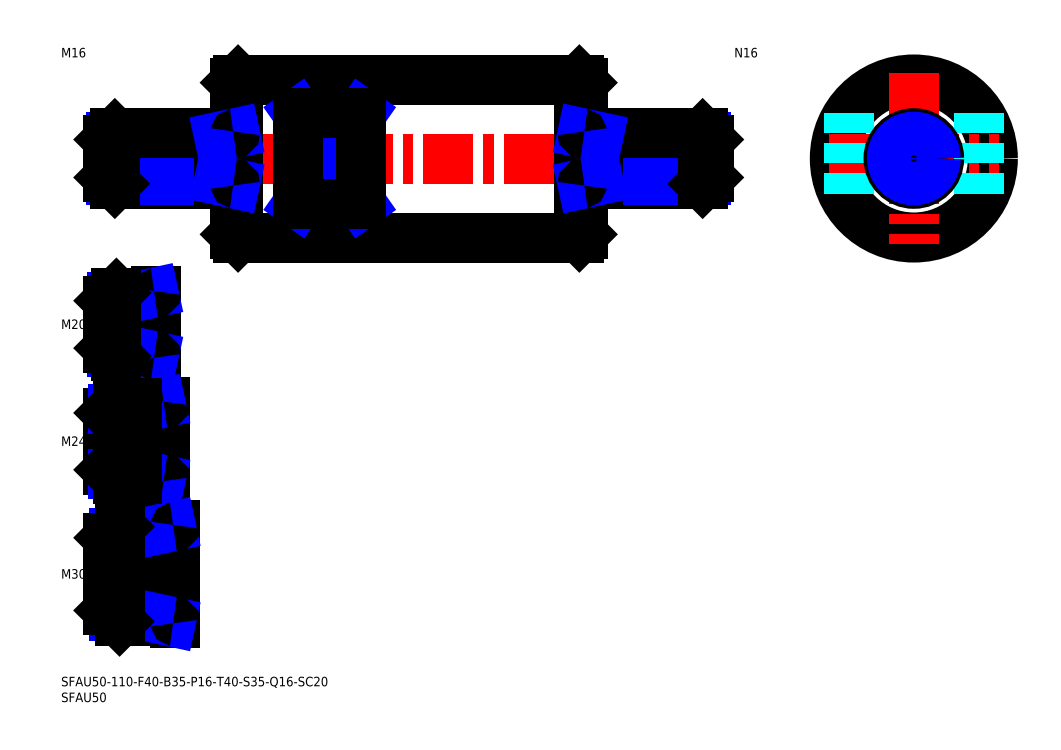
<metadata>
{"format":"dxf","ext":"dxf","renderer":"ezdxf+matplotlib","layout":"modelspace","background":"white","min_lineweight":24,"dpi":150}
</metadata>
<code>
0
SECTION
2
ENTITIES
0
INSERT
8
MSM_CONTINUOUS
2
*U12
10
0
20
0
30
0
0
INSERT
8
MSM_CONTINUOUS
2
*U13
10
0
20
0
30
0
0
INSERT
8
MSM_CONTINUOUS
2
*U14
10
0
20
0
30
0
0
LINE
8
MSM_CENTER
10
38
20
32.5
30
0
11
13
21
32.5
31
0
0
INSERT
8
MSM_CONTINUOUS
2
*U15
10
0
20
0
30
0
0
LINE
8
MSM_CENTER
10
13
20
74.5
30
0
11
35
21
74.5
31
0
0
INSERT
8
MSM_CONTINUOUS
2
*U16
10
0
20
0
30
0
0
LINE
8
MSM_CENTER
10
13
20
111.5
30
0
11
32
21
111.5
31
0
0
LINE
8
MSM_NARROW
10
23
20
120.1
30
0
11
16.15
21
120.1
31
0
0
LINE
8
MSM_NARROW
10
23
20
102.9
30
0
11
16.15
21
102.9
31
0
0
LINE
8
MSM_CONTINUOUS
10
29.5
20
101.5
30
0
11
17.5
21
101.5
31
0
0
LINE
8
MSM_CONTINUOUS
10
29.5
20
121.5
30
0
11
17.5
21
121.5
31
0
0
LINE
8
MSM_CONTINUOUS
10
15
20
104
30
0
11
15
21
119
31
0
0
LINE
8
MSM_CONTINUOUS
10
32.5
20
86.5
30
0
11
18
21
86.5
31
0
0
LINE
8
MSM_CONTINUOUS
10
32.5
20
62.5
30
0
11
18
21
62.5
31
0
0
LINE
8
MSM_CONTINUOUS
10
15
20
65.5
30
0
11
15
21
83.5
31
0
0
LINE
8
MSM_NARROW
10
24
20
84.88
30
0
11
16.38
21
84.88
31
0
0
LINE
8
MSM_NARROW
10
24
20
64.12
30
0
11
16.38
21
64.12
31
0
0
LINE
8
MSM_NARROW
10
16.61
20
45.61
30
0
11
26
21
45.61
31
0
0
LINE
8
MSM_NARROW
10
16.61
20
19.39
30
0
11
26
21
19.39
31
0
0
LINE
8
MSM_CONTINUOUS
10
18.5
20
17.5
30
0
11
35.5
21
17.5
31
0
0
LINE
8
MSM_CONTINUOUS
10
15
20
44
30
0
11
15
21
21
31
0
0
LINE
8
MSM_CONTINUOUS
10
18.5
20
47.5
30
0
11
35.5
21
47.5
31
0
0
LINE
8
MSM_CONTINUOUS
10
30
20
122
30
0
11
30
21
101
31
0
0
LINE
8
MSM_CONTINUOUS
10
33
20
87
30
0
11
33
21
62
31
0
0
LINE
8
MSM_CONTINUOUS
10
36
20
48
30
0
11
36
21
17
31
0
0
LINE
8
MSM_CONTINUOUS
10
23
20
121.5
30
0
11
23
21
101.5
31
0
0
LINE
8
MSM_CONTINUOUS
10
26
20
47.5
30
0
11
26
21
17.5
31
0
0
LINE
8
MSM_NARROW
10
23
20
120.1
30
0
11
29.25
21
121.5
31
0
0
LINE
8
MSM_NARROW
10
23
20
102.9
30
0
11
29.25
21
101.5
31
0
0
LINE
8
MSM_NARROW
10
24
20
84.88
30
0
11
31.5
21
86.5
31
0
0
LINE
8
MSM_NARROW
10
24
20
64.12
30
0
11
31.5
21
62.5
31
0
0
LINE
8
MSM_NARROW
10
26
20
45.61
30
0
11
34.75
21
47.5
31
0
0
LINE
8
MSM_NARROW
10
26
20
19.39
30
0
11
34.75
21
17.5
31
0
0
LINE
8
MSM_CONTINUOUS
10
17.5
20
121.5
30
0
11
15
21
119
31
0
0
LINE
8
MSM_CONTINUOUS
10
17.5
20
101.5
30
0
11
15
21
104
31
0
0
LINE
8
MSM_CONTINUOUS
10
17.5
20
121.5
30
0
11
17.5
21
101.5
31
0
0
LINE
8
MSM_CONTINUOUS
10
18
20
86.5
30
0
11
15
21
83.5
31
0
0
LINE
8
MSM_CONTINUOUS
10
18
20
62.5
30
0
11
15
21
65.5
31
0
0
LINE
8
MSM_CONTINUOUS
10
18
20
62.5
30
0
11
18
21
86.5
31
0
0
LINE
8
MSM_CONTINUOUS
10
18.5
20
47.5
30
0
11
15
21
44
31
0
0
LINE
8
MSM_CONTINUOUS
10
18.5
20
17.5
30
0
11
15
21
21
31
0
0
LINE
8
MSM_CONTINUOUS
10
18.5
20
17.5
30
0
11
18.5
21
47.5
31
0
0
LINE
8
MSM_CONTINUOUS
10
24
20
86.5
30
0
11
24
21
62.5
31
0
0
ARC
8
MSM_CONTINUOUS
10
29.5
20
101
30
0
40
0.5
50
0
51
90
0
ARC
8
MSM_CONTINUOUS
10
29.5
20
122
30
0
40
0.5
50
270
51
0
0
ARC
8
MSM_CONTINUOUS
10
32.5
20
87
30
0
40
0.5
50
270
51
0
0
ARC
8
MSM_CONTINUOUS
10
32.5
20
62
30
0
40
0.5
50
0
51
90
0
ARC
8
MSM_CONTINUOUS
10
35.5
20
48
30
0
40
0.5
50
270
51
0
0
ARC
8
MSM_CONTINUOUS
10
35.5
20
17
30
0
40
0.5
50
0
51
90
0
LINE
8
MSM_CONTINUOUS
10
56
20
189
30
0
11
164
21
189
31
0
0
LINE
8
MSM_CONTINUOUS
10
56
20
139
30
0
11
164
21
139
31
0
0
LINE
8
MSM_CENTER
10
13
20
164
30
0
11
207
21
164
31
0
0
LINE
8
MSM_CONTINUOUS
10
55
20
188
30
0
11
55
21
140
31
0
0
LINE
8
MSM_CONTINUOUS
10
56
20
189
30
0
11
56
21
139
31
0
0
LINE
8
MSM_CONTINUOUS
10
55
20
140
30
0
11
56
21
139
31
0
0
LINE
8
MSM_CONTINUOUS
10
55
20
188
30
0
11
56
21
189
31
0
0
CIRCLE
8
MSM_CONTINUOUS
10
269.8
20
164
30
0
40
25
0
LINE
8
MSM_CENTER
10
242.8
20
164
30
0
11
296.8
21
164
31
0
0
LINE
8
MSM_CENTER
10
269.8
20
191
30
0
11
269.8
21
137
31
0
0
LINE
8
MSM_CONTINUOUS
10
165
20
188
30
0
11
165
21
140
31
0
0
LINE
8
MSM_CONTINUOUS
10
164
20
189
30
0
11
164
21
139
31
0
0
LINE
8
MSM_CONTINUOUS
10
165
20
140
30
0
11
164
21
139
31
0
0
LINE
8
MSM_CONTINUOUS
10
164
20
189
30
0
11
165
21
188
31
0
0
LINE
8
MSM_DASHED
10
249.3
20
178.3
30
0
11
249.3
21
149.7
31
0
0
LINE
8
MSM_DASHED
10
290.3
20
178.3
30
0
11
290.3
21
149.7
31
0
0
LINE
8
MSM_NARROW
10
95
20
149.7
30
0
11
75
21
178.3
31
0
0
LINE
8
MSM_NARROW
10
75
20
149.7
30
0
11
95
21
178.3
31
0
0
LINE
8
MSM_CONTINUOUS
10
95
20
149.7
30
0
11
75
21
149.7
31
0
0
LINE
8
MSM_CONTINUOUS
10
95
20
178.3
30
0
11
75
21
178.3
31
0
0
LINE
8
MSM_CONTINUOUS
10
75
20
178.3
30
0
11
75
21
149.7
31
0
0
LINE
8
MSM_CONTINUOUS
10
95
20
178.3
30
0
11
95
21
149.7
31
0
0
INSERT
8
MSM_CONTINUOUS
2
*U17
10
0
20
0
30
0
0
LINE
8
MSM_CONTINUOUS
10
54.5
20
156
30
0
11
17
21
156
31
0
0
LINE
8
MSM_NARROW
10
50
20
157.1
30
0
11
15.92
21
157.1
31
0
0
LINE
8
MSM_NARROW
10
50
20
170.9
30
0
11
15.92
21
170.9
31
0
0
LINE
8
MSM_CONTINUOUS
10
54.5
20
172
30
0
11
17
21
172
31
0
0
LINE
8
MSM_CONTINUOUS
10
15
20
158
30
0
11
15
21
170
31
0
0
LINE
8
MSM_CONTINUOUS
10
50
20
172
30
0
11
50
21
156
31
0
0
LINE
8
MSM_NARROW
10
50
20
170.9
30
0
11
55
21
172
31
0
0
LINE
8
MSM_NARROW
10
50
20
157.1
30
0
11
55
21
156
31
0
0
LINE
8
MSM_CONTINUOUS
10
17
20
172
30
0
11
15
21
170
31
0
0
LINE
8
MSM_CONTINUOUS
10
17
20
156
30
0
11
15
21
158
31
0
0
LINE
8
MSM_CONTINUOUS
10
17
20
156
30
0
11
17
21
172
31
0
0
ARC
8
MSM_CONTINUOUS
10
54.5
20
155.5
30
0
40
0.5
50
0
51
90
0
ARC
8
MSM_CONTINUOUS
10
54.5
20
172.5
30
0
40
0.5
50
270
51
0
0
INSERT
8
MSM_CONTINUOUS
2
*U18
10
0
20
0
30
0
0
LINE
8
MSM_CONTINUOUS
10
165.5
20
156
30
0
11
203
21
156
31
0
0
LINE
8
MSM_NARROW
10
170
20
157.1
30
0
11
204.1
21
157.1
31
0
0
LINE
8
MSM_NARROW
10
170
20
170.9
30
0
11
204.1
21
170.9
31
0
0
LINE
8
MSM_CONTINUOUS
10
165.5
20
172
30
0
11
203
21
172
31
0
0
LINE
8
MSM_CONTINUOUS
10
205
20
158
30
0
11
205
21
170
31
0
0
LINE
8
MSM_CONTINUOUS
10
170
20
172
30
0
11
170
21
156
31
0
0
LINE
8
MSM_NARROW
10
170
20
170.9
30
0
11
165
21
172
31
0
0
LINE
8
MSM_NARROW
10
170
20
157.1
30
0
11
165
21
156
31
0
0
LINE
8
MSM_CONTINUOUS
10
203
20
172
30
0
11
205
21
170
31
0
0
LINE
8
MSM_CONTINUOUS
10
203
20
156
30
0
11
205
21
158
31
0
0
LINE
8
MSM_CONTINUOUS
10
203
20
156
30
0
11
203
21
172
31
0
0
ARC
8
MSM_CONTINUOUS
10
165.5
20
155.5
30
0
40
0.5
50
90
51
180
0
ARC
8
MSM_CONTINUOUS
10
165.5
20
172.5
30
0
40
0.5
50
180
51
270
0
CIRCLE
8
MSM_CONTINUOUS
10
269.8
20
164
30
0
40
8
0
CIRCLE
8
MSM_NARROW
10
269.8
20
164
30
0
40
6.918
0
ENDSEC
0
EOF

</code>
